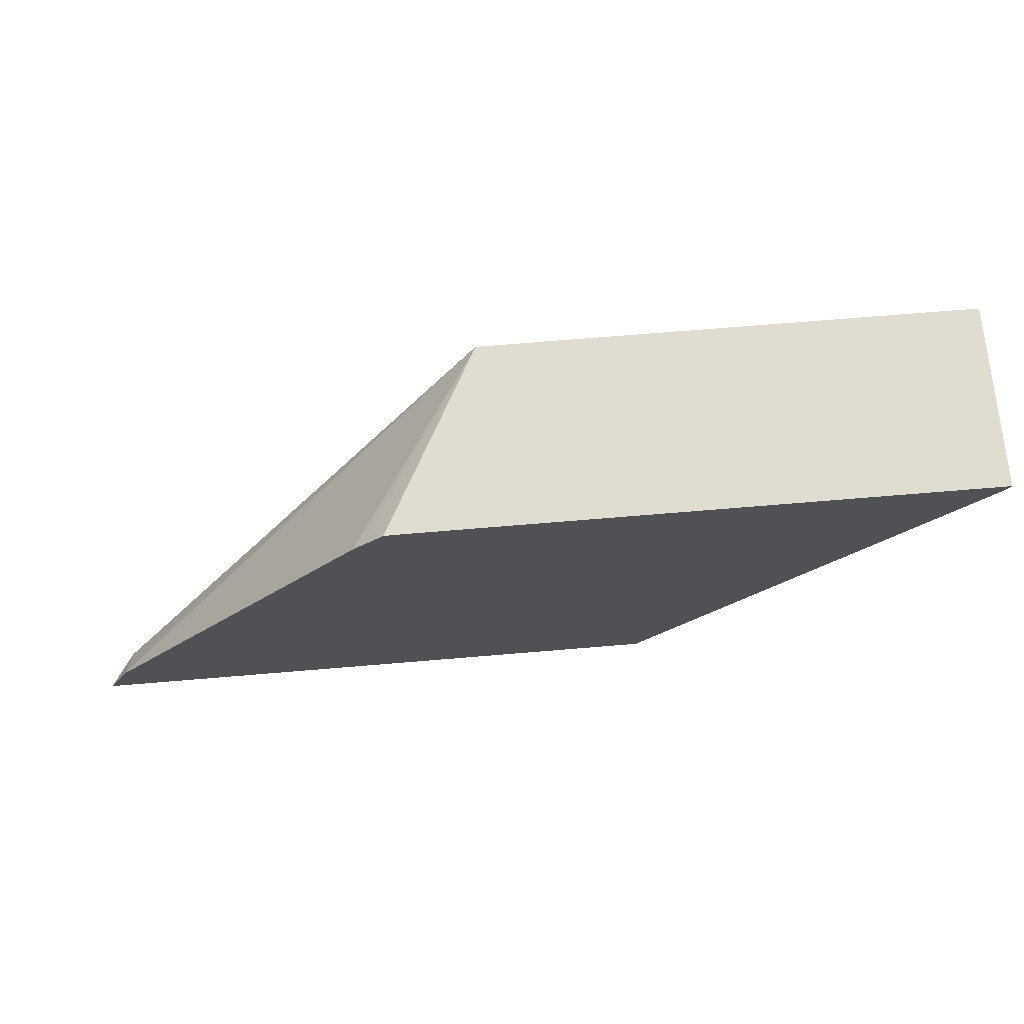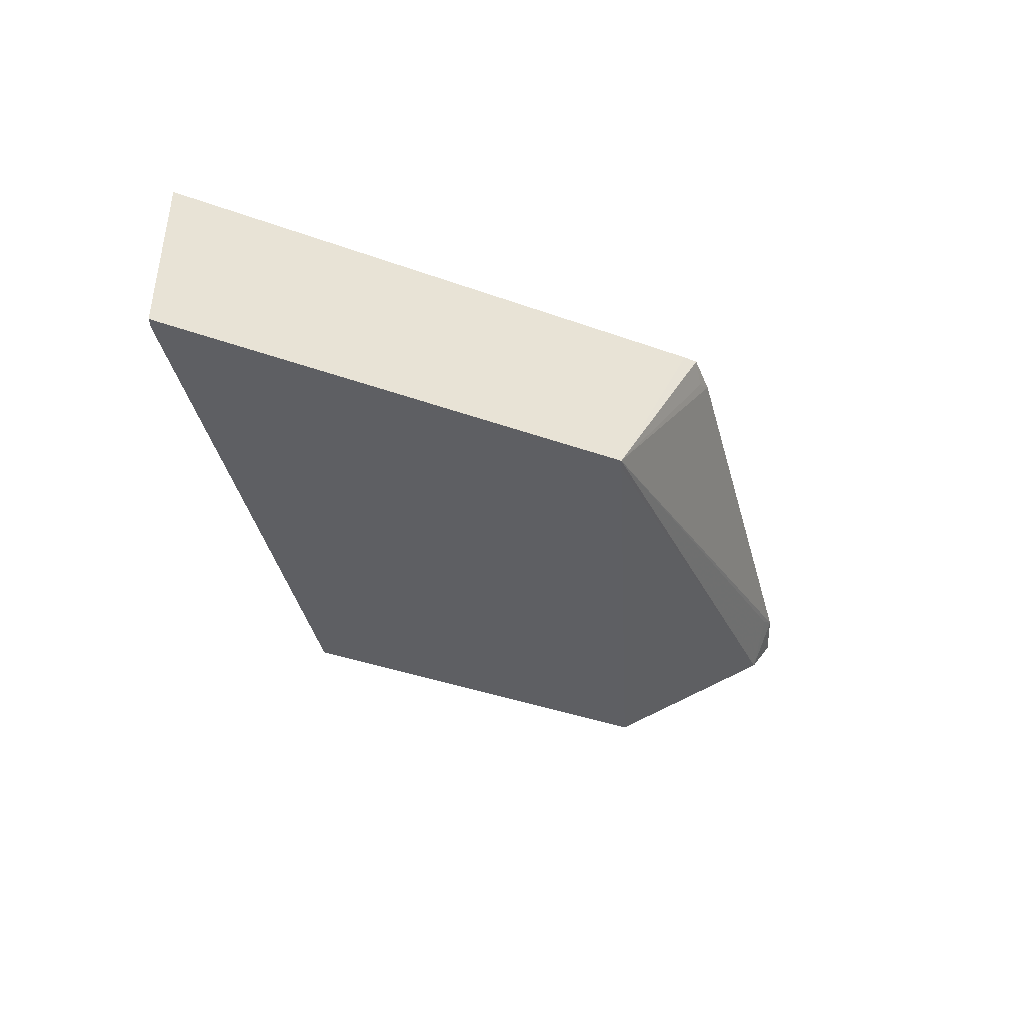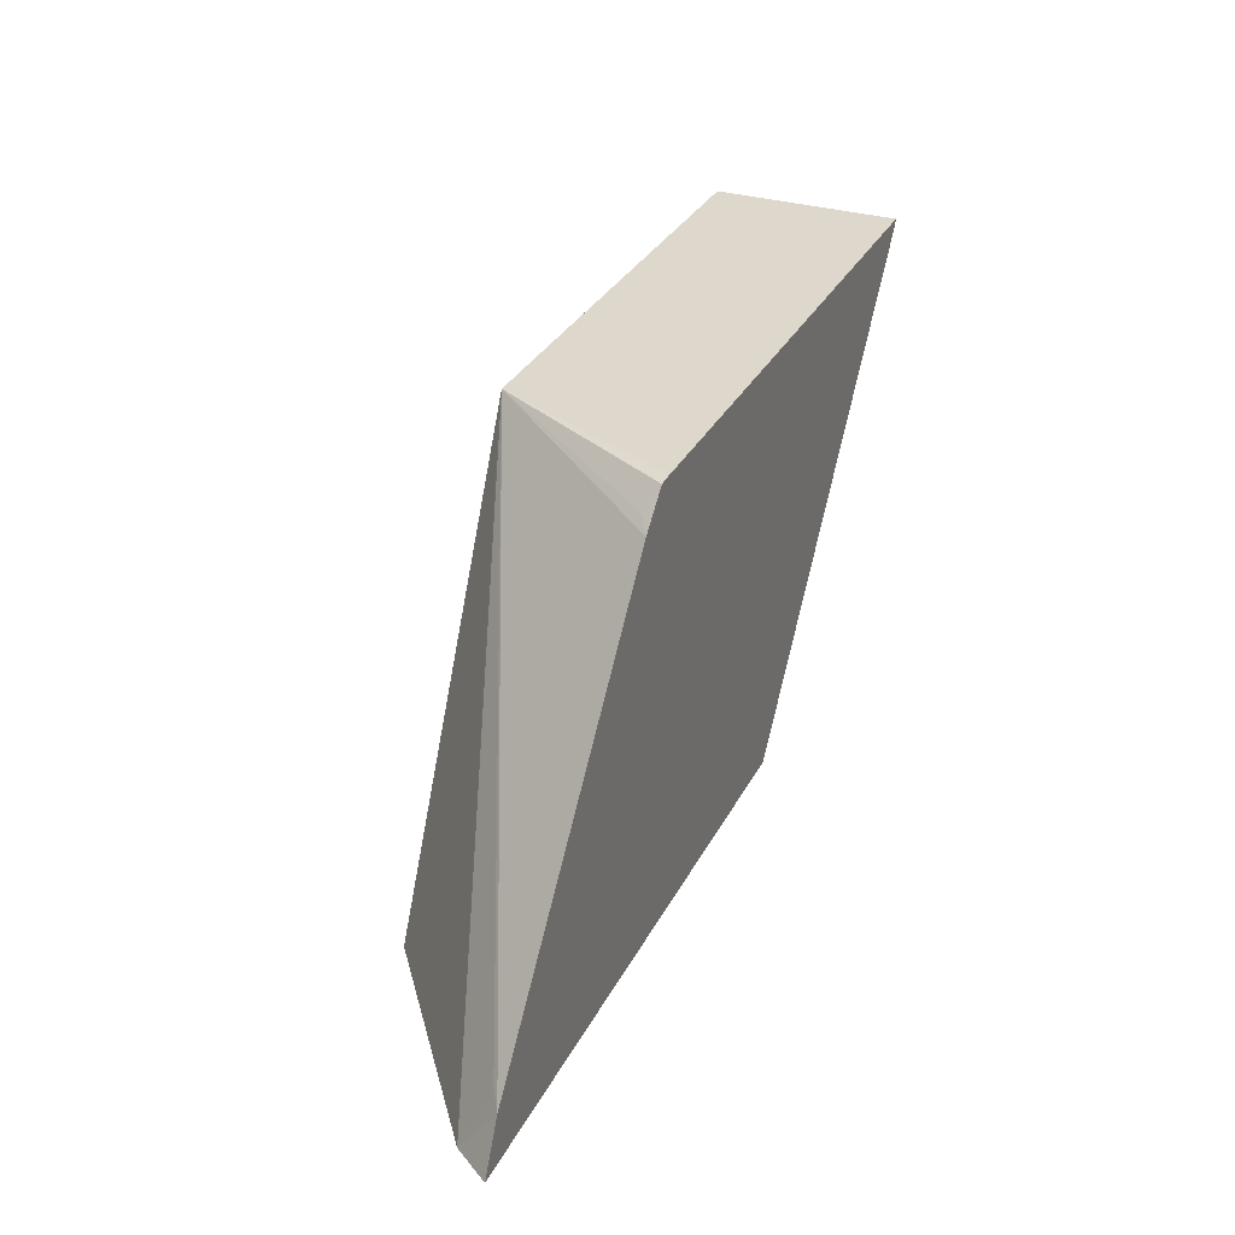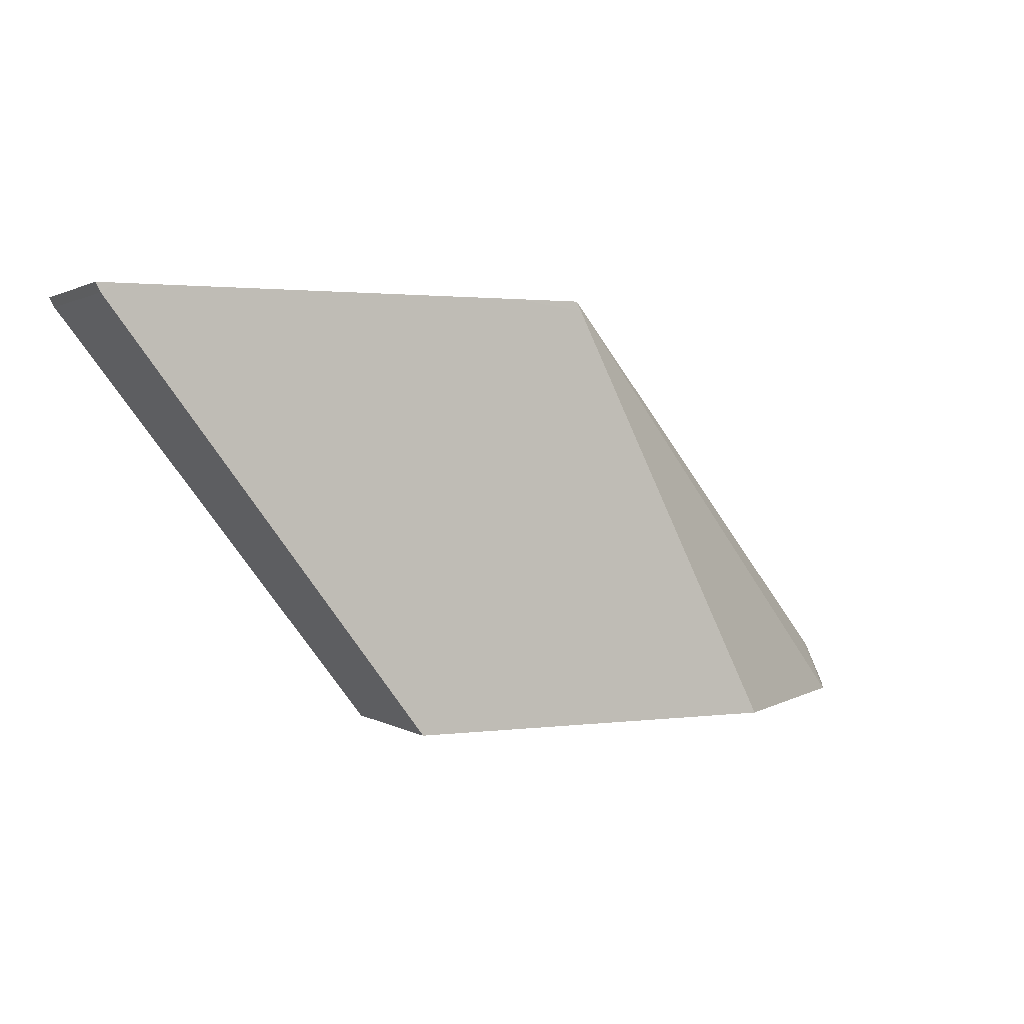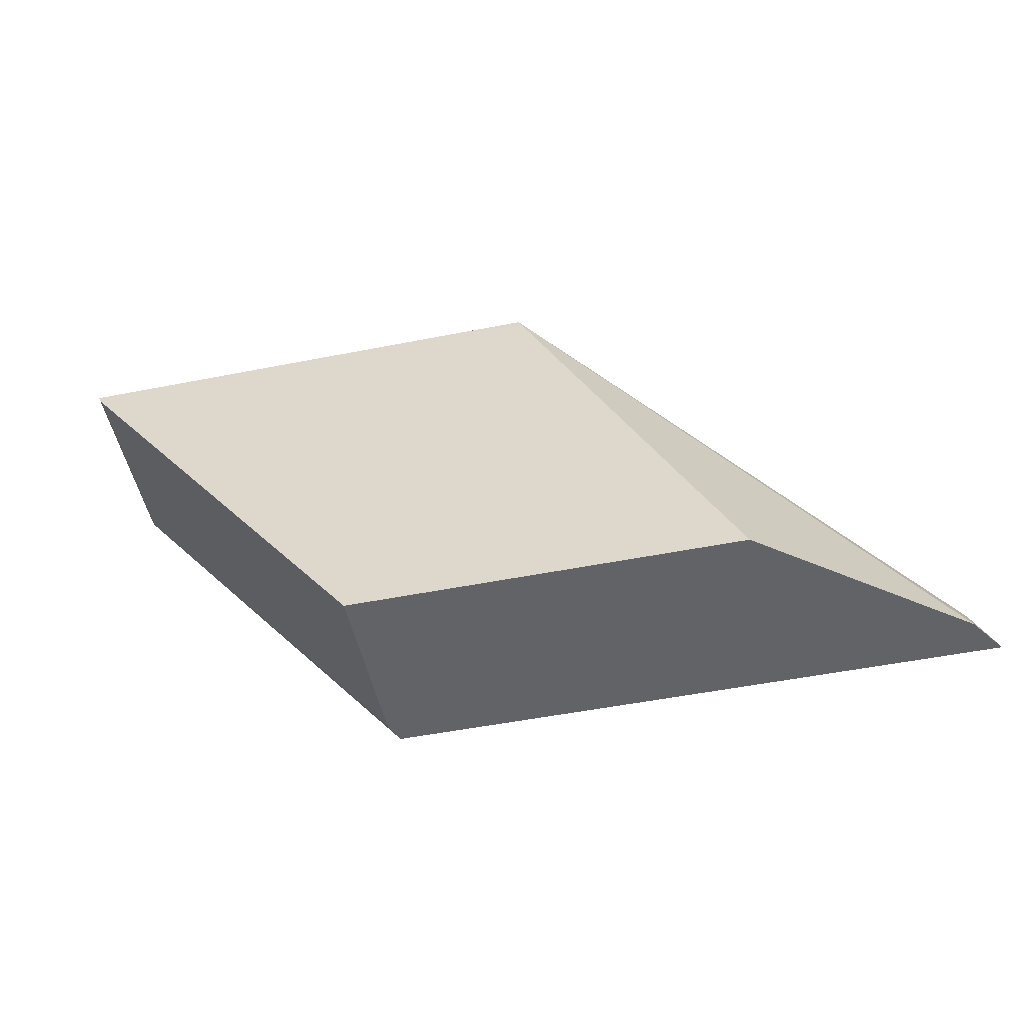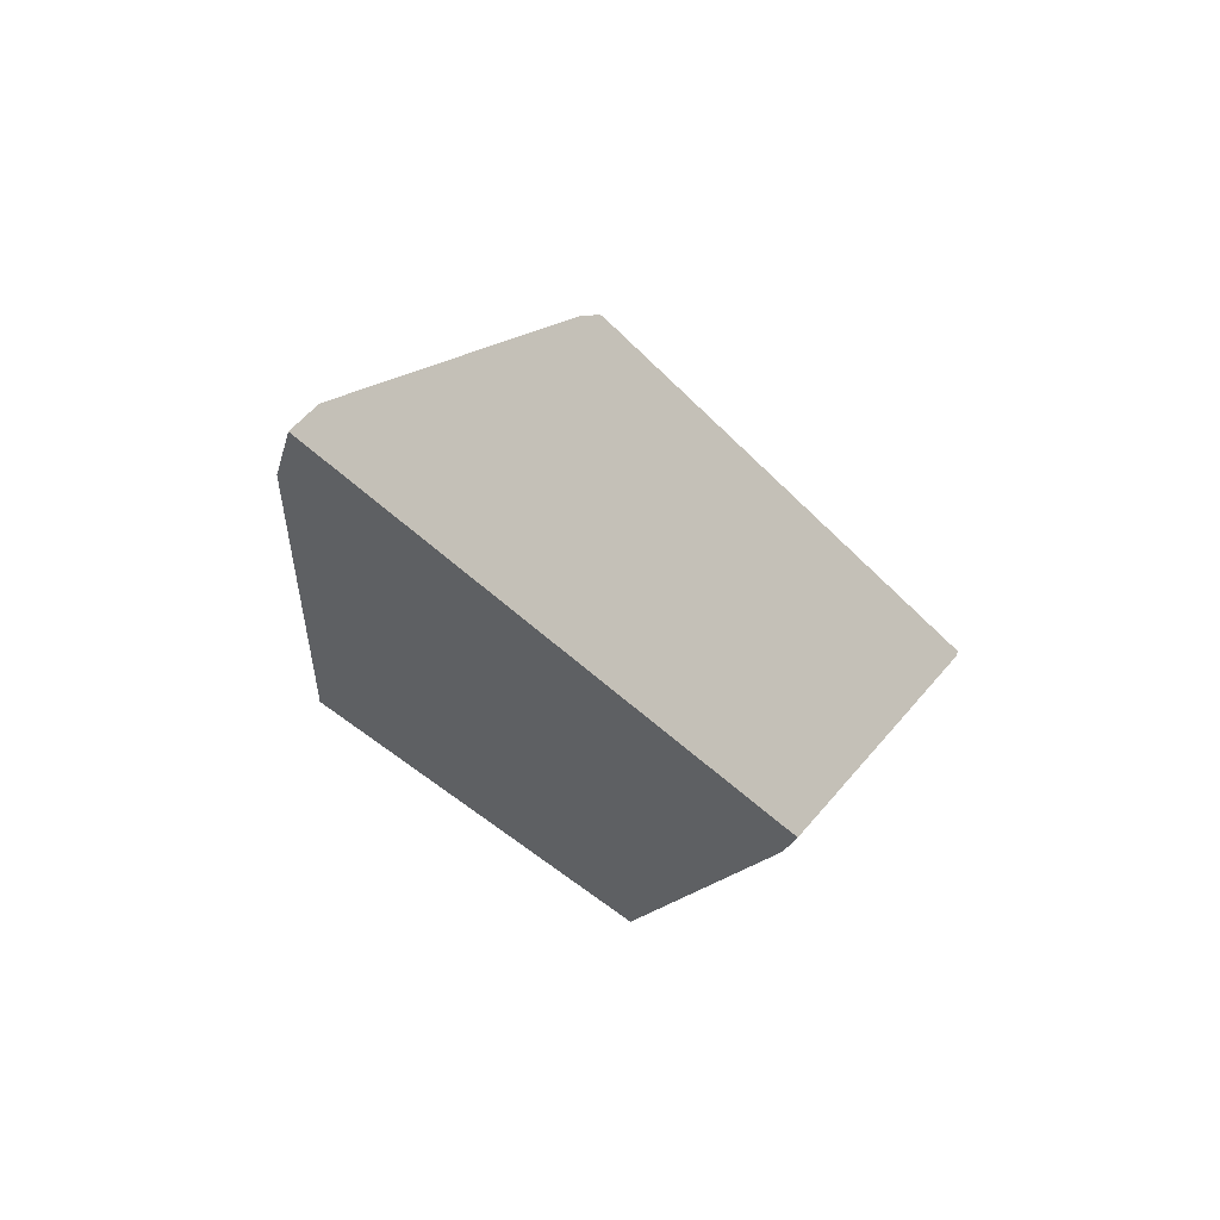
<metadata>
{"format":"obj","ext":"obj","renderer":"f3d","projection":"perspective","resolution":1024,"background":"white","views":[{"elev":69.7,"azim":-4.8,"up":"+Y"},{"elev":-40.9,"azim":156.5,"up":"+Z"},{"elev":31.5,"azim":-66.5,"up":"+Y"},{"elev":1.6,"azim":153.8,"up":"+Y"},{"elev":-50.9,"azim":-167.8,"up":"+Y"},{"elev":-42.3,"azim":-50.9,"up":"+Y"}]}
</metadata>
<code>
v 0.2849 -0.5067 0.2371
v 0.2956 -0.4852 0.2371
v 0.2957 -0.5067 0.2213
v 0.5493 -0.5067 0.2371
v 0.3023 -0.4806 0.2326
v 0.4196 -0.3301 0.2371
v 0.4776 -0.3163 0.155
v 0.382 -0.5067 0.155
v 0.4755 -0.3204 0.155
v 0.5529 -0.5067 0.2276
v 0.6925 -0.3204 0.2371
v 0.4332 -0.3165 0.2371
v 0.4264 -0.3256 0.2326
v 0.5078 -0.3163 0.155
v 0.4397 -0.3163 0.2371
v 0.5529 -0.5067 0.155
v 0.6925 -0.3204 0.155
v 0.6946 -0.3163 0.2371
v 0.6863 -0.3163 0.155
v 0.6946 -0.3163 0.155
f 6 13 7
f 7 14 9
f 7 13 12
f 7 12 15
f 7 15 18
f 7 18 20
f 7 20 19
f 8 19 17
f 8 9 14
f 8 14 19
f 8 17 16
f 10 16 17
f 10 17 11
f 11 17 20
f 6 12 13
f 7 19 14
f 4 10 11
f 1 18 15
f 3 7 9
f 11 20 18
f 1 2 3
f 1 3 8
f 1 8 16
f 1 16 10
f 1 10 4
f 1 4 11
f 1 11 18
f 1 15 12
f 1 12 6
f 1 6 2
f 2 5 3
f 2 6 7
f 2 7 5
f 3 5 7
f 3 9 8
f 17 19 20

</code>
